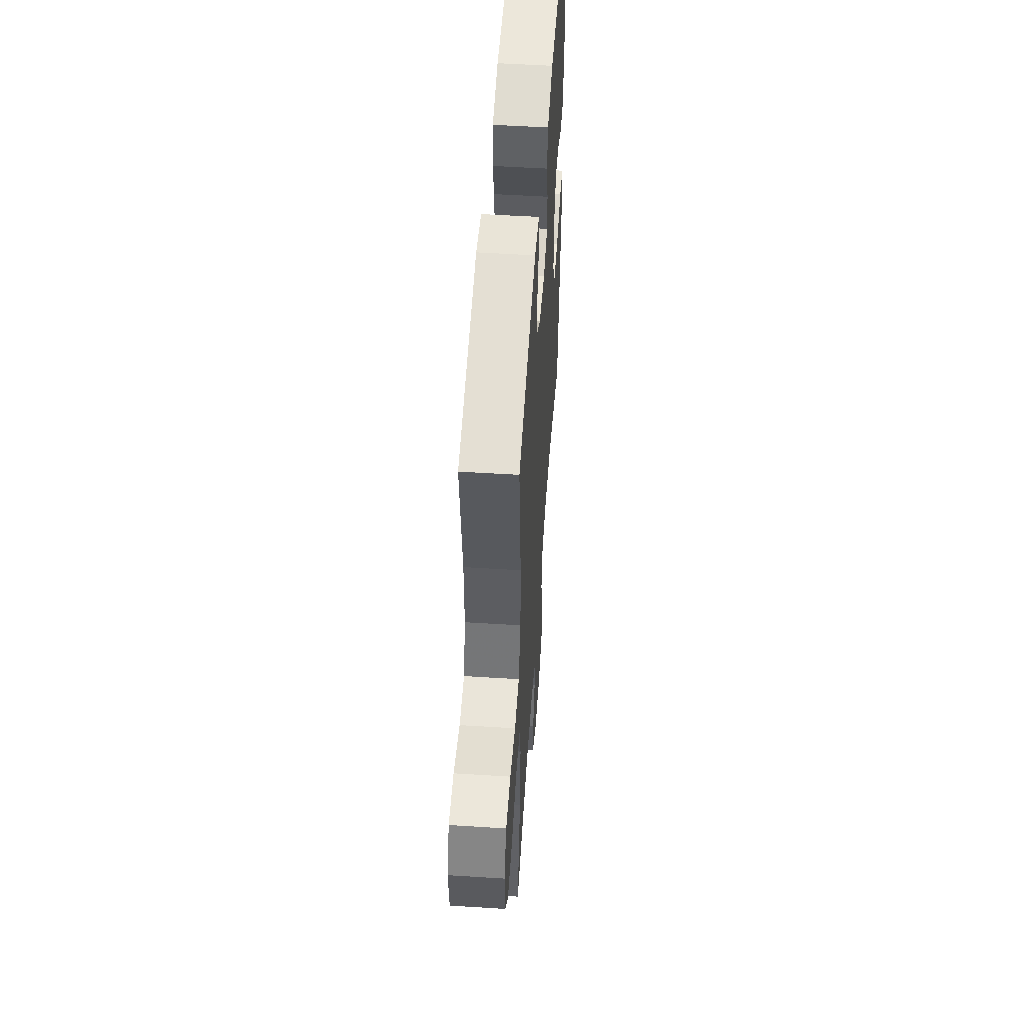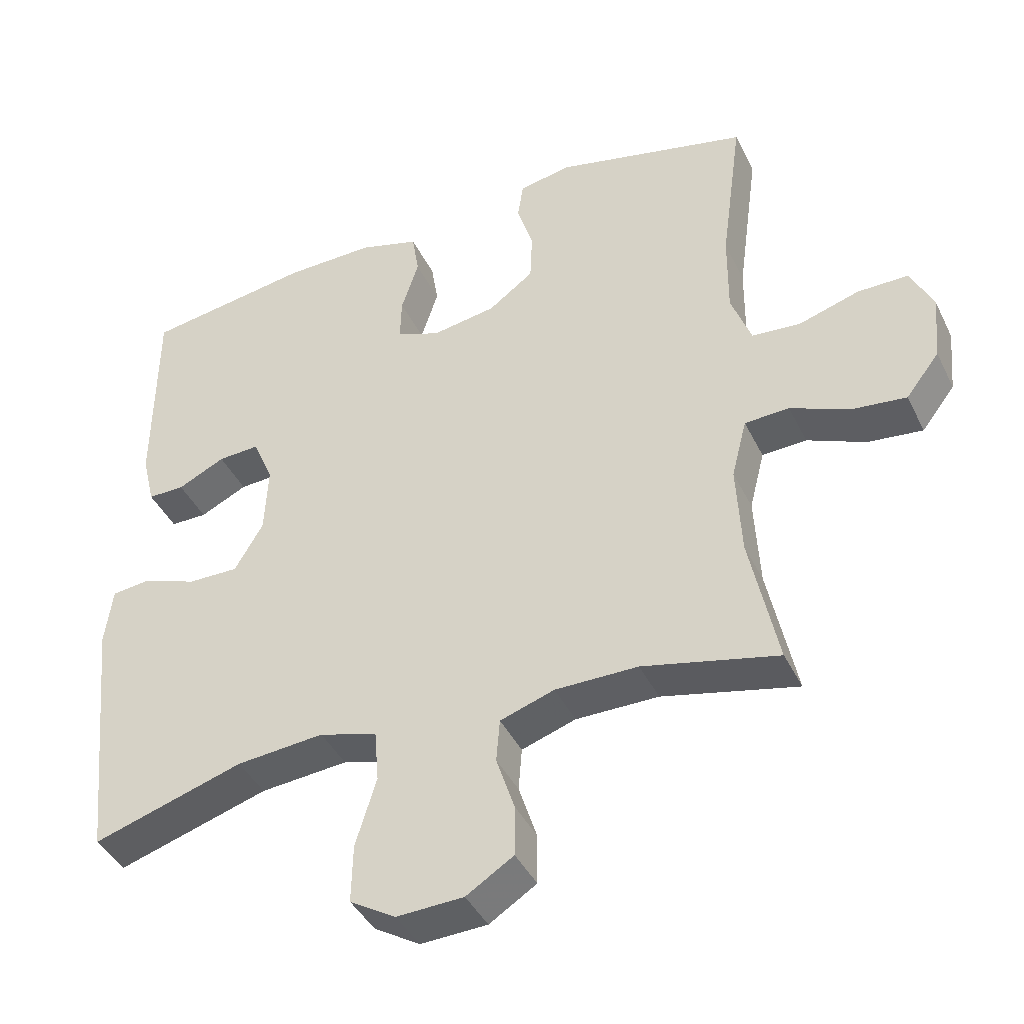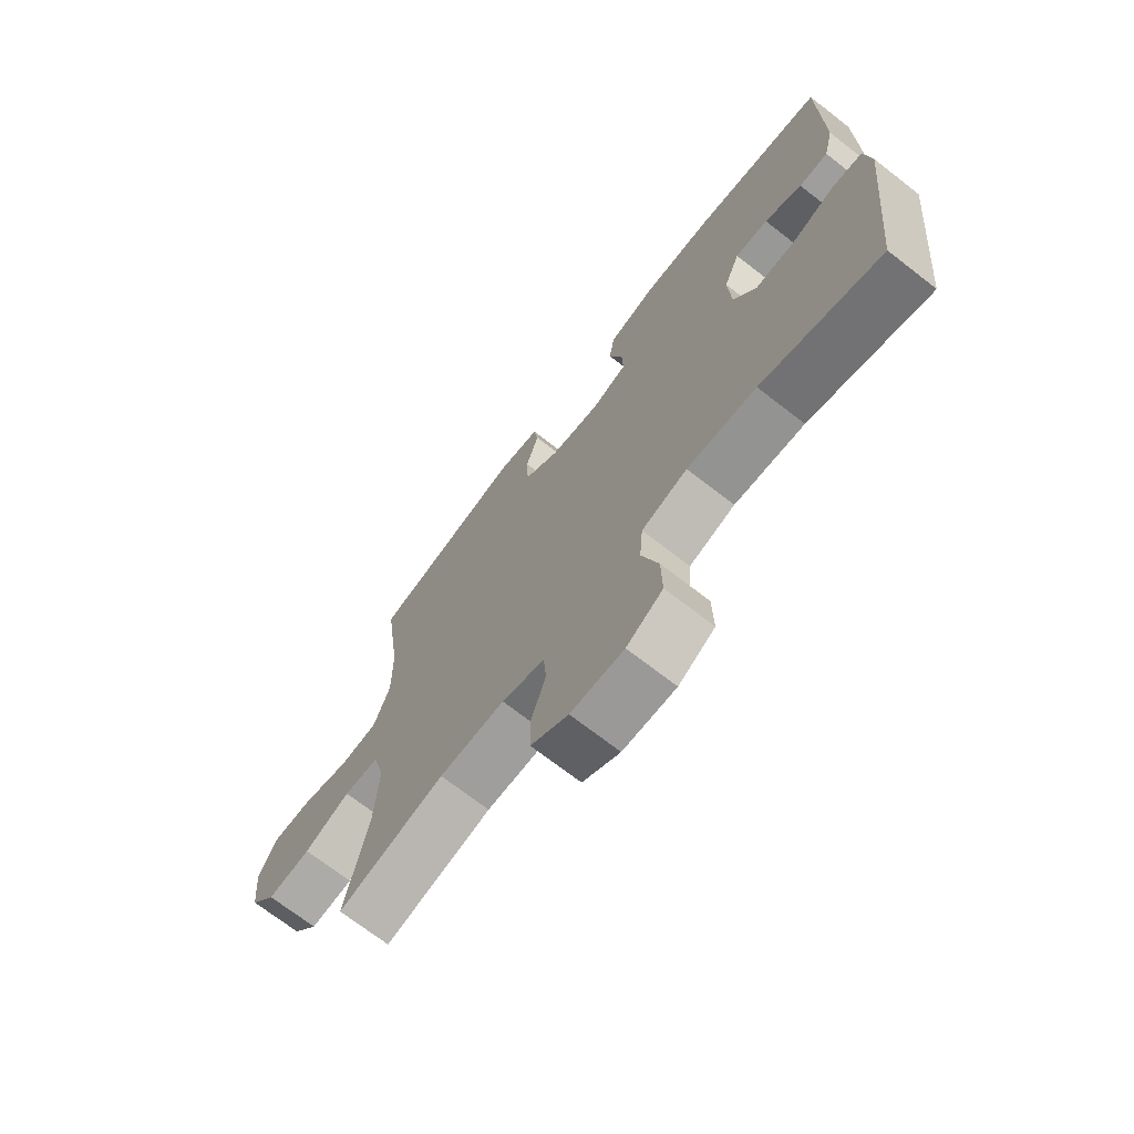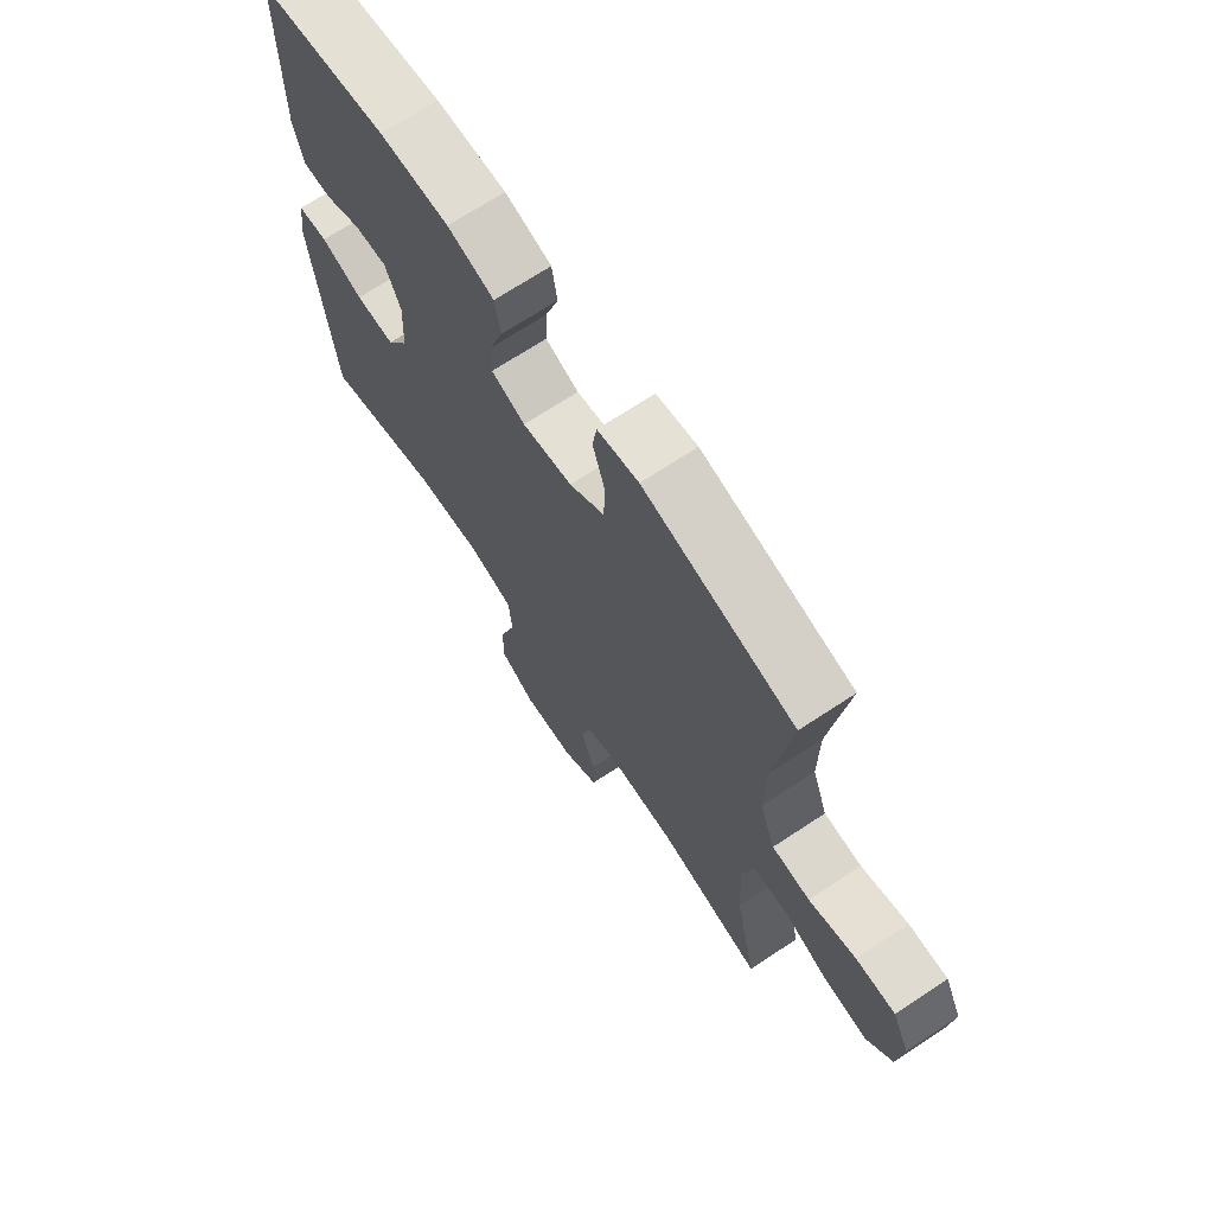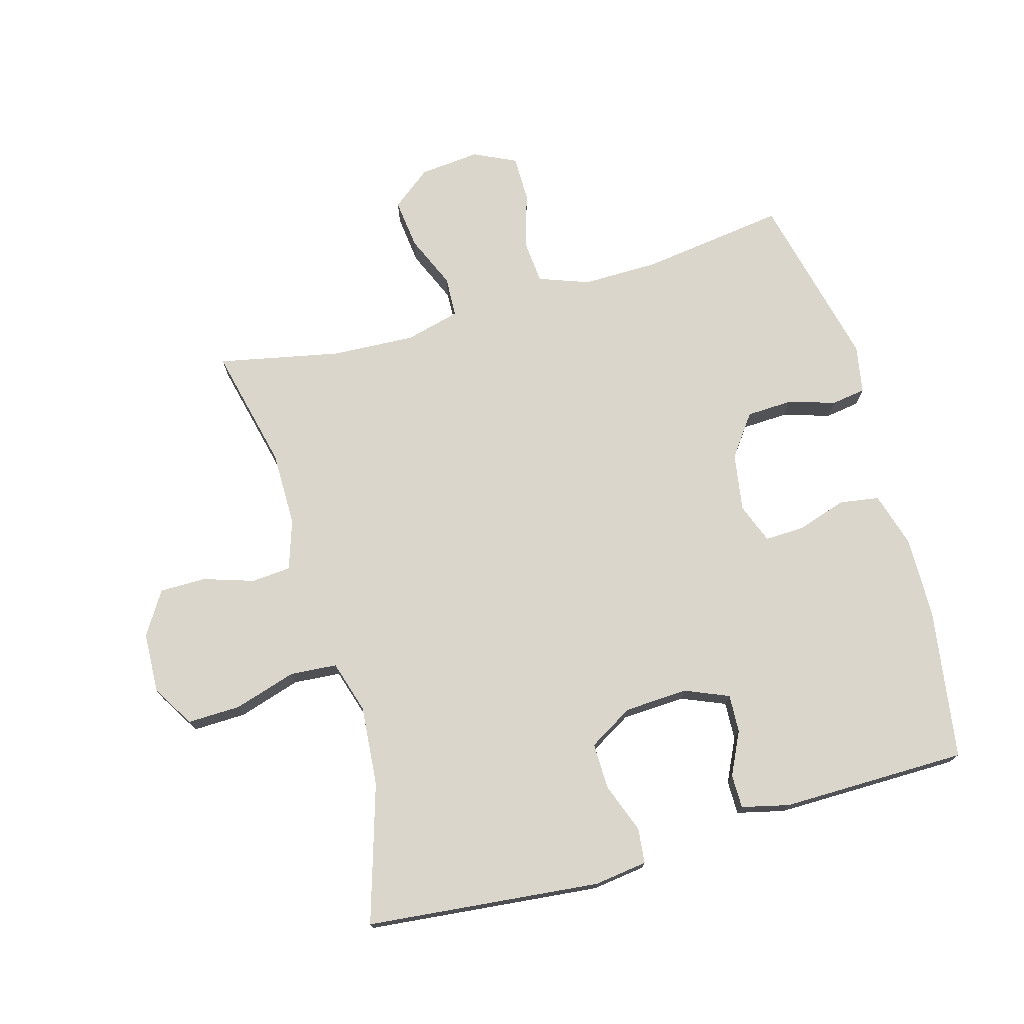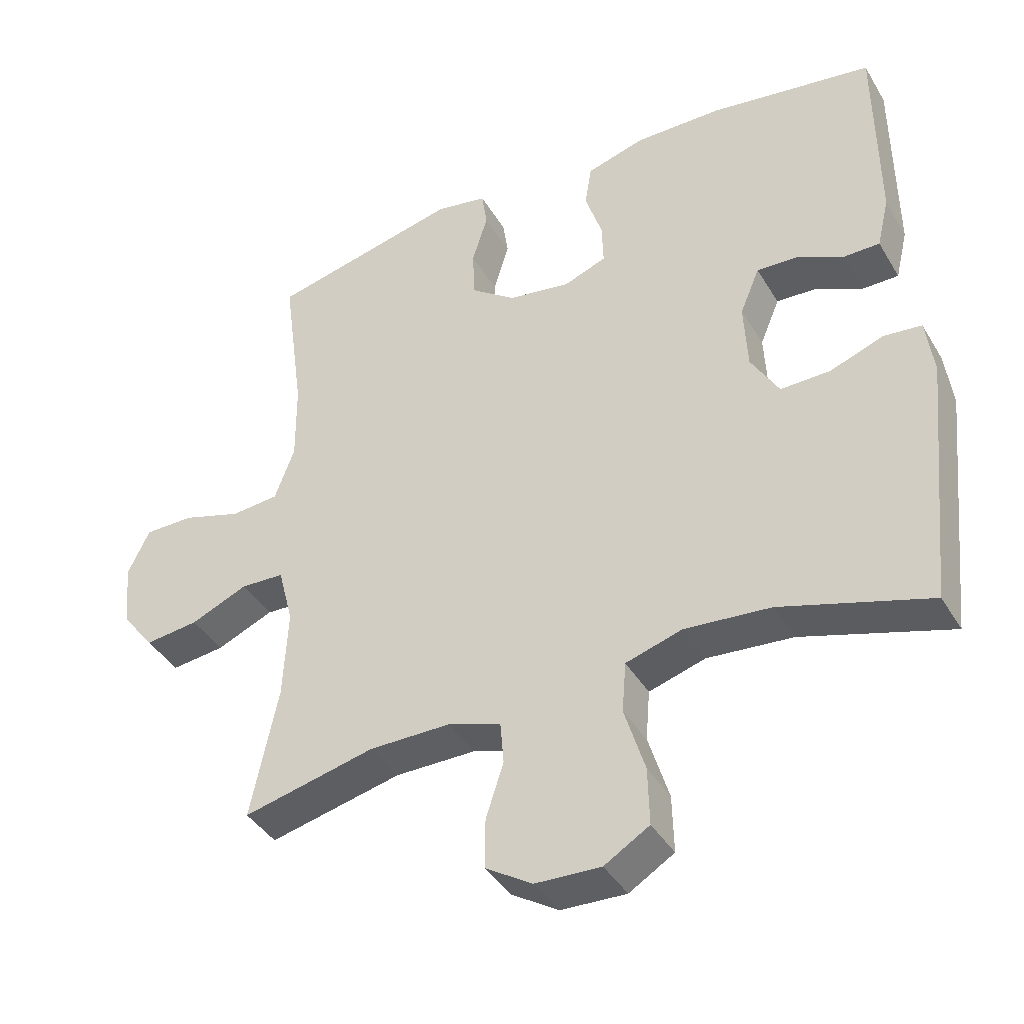
<metadata>
{"format":"obj","ext":"obj","renderer":"f3d","projection":"perspective","resolution":1024,"background":"white","views":[{"elev":53.0,"azim":93.9,"up":"+Z"},{"elev":-41.6,"azim":24.4,"up":"+Z"},{"elev":-71.0,"azim":-127.8,"up":"+Z"},{"elev":69.8,"azim":56.6,"up":"+Z"},{"elev":74.0,"azim":-105.9,"up":"+Y"},{"elev":-40.6,"azim":-151.8,"up":"+Z"}]}
</metadata>
<code>
v -0.5 0.07 0.5
v -0.261 0.07 0.537
v -0.132 0.07 0.539
v -0.046 0.07 0.514
v -0.036 0.07 0.451
v -0.061 0.07 0.374
v -0.063 0.07 0.311
v 0 0.07 0.287
v 0.092 0.07 0.302
v 0.157 0.07 0.35
v 0.16 0.07 0.422
v 0.137 0.07 0.497
v 0.145 0.07 0.551
v 0.221 0.07 0.565
v 0.5 0.07 0.5
v 0.469 0.07 0.271
v 0.468 0.07 0.151
v 0.497 0.07 0.072
v 0.567 0.07 0.066
v 0.654 0.07 0.093
v 0.727 0.07 0.093
v 0.759 0.07 0.026
v 0.75 0.07 -0.069
v 0.702 0.07 -0.131
v 0.623 0.07 -0.122
v 0.539 0.07 -0.086
v 0.475 0.07 -0.089
v 0.453 0.07 -0.175
v 0.46 0.07 -0.307
v 0.5 0.07 -0.5
v 0.306 0.07 -0.455
v 0.187 0.07 -0.455
v 0.109 0.07 -0.481
v 0.104 0.07 -0.543
v 0.13 0.07 -0.623
v 0.13 0.07 -0.696
v 0.062 0.07 -0.739
v -0.034 0.07 -0.743
v -0.1 0.07 -0.703
v -0.098 0.07 -0.619
v -0.068 0.07 -0.521
v -0.074 0.07 -0.447
v -0.157 0.07 -0.422
v -0.283 0.07 -0.433
v -0.5 0.07 -0.5
v -0.538 0.07 -0.131
v -0.527 0.07 -0.047
v -0.471 0.07 -0.041
v -0.393 0.07 -0.07
v -0.32 0.07 -0.071
v -0.279 0.07 -0.001
v -0.274 0.07 0.099
v -0.303 0.07 0.168
v -0.363 0.07 0.165
v -0.431 0.07 0.132
v -0.484 0.07 0.132
v -0.502 0.07 0.207
v -0.5 0 0.5
v -0.261 0 0.537
v -0.132 0 0.539
v -0.046 0 0.514
v -0.036 0 0.451
v -0.061 0 0.374
v -0.063 0 0.311
v 0 0 0.287
v 0.092 0 0.302
v 0.157 0 0.35
v 0.16 0 0.422
v 0.137 0 0.497
v 0.145 0 0.551
v 0.221 0 0.565
v 0.5 0 0.5
v 0.469 0 0.271
v 0.468 0 0.151
v 0.497 0 0.072
v 0.567 0 0.066
v 0.654 0 0.093
v 0.727 0 0.093
v 0.759 0 0.026
v 0.75 0 -0.069
v 0.702 0 -0.131
v 0.623 0 -0.122
v 0.539 0 -0.086
v 0.475 0 -0.089
v 0.453 0 -0.175
v 0.46 0 -0.307
v 0.5 0 -0.5
v 0.306 0 -0.455
v 0.187 0 -0.455
v 0.109 0 -0.481
v 0.104 0 -0.543
v 0.13 0 -0.623
v 0.13 0 -0.696
v 0.062 0 -0.739
v -0.034 0 -0.743
v -0.1 0 -0.703
v -0.098 0 -0.619
v -0.068 0 -0.521
v -0.074 0 -0.447
v -0.157 0 -0.422
v -0.283 0 -0.433
v -0.5 0 -0.5
v -0.538 0 -0.131
v -0.527 0 -0.047
v -0.471 0 -0.041
v -0.393 0 -0.07
v -0.32 0 -0.071
v -0.279 0 -0.001
v -0.274 0 0.099
v -0.303 0 0.168
v -0.363 0 0.165
v -0.431 0 0.132
v -0.484 0 0.132
v -0.502 0 0.207
f 4 5 6
f 3 4 6
f 2 3 6
f 1 2 6
f 57 1 6
f 56 57 6
f 55 56 6
f 54 55 6
f 53 54 6 7
f 52 53 7 8
f 51 52 8 9
f 50 51 9 10
f 47 48 49
f 46 47 49
f 45 46 49
f 44 45 49
f 43 44 49 50
f 42 43 50 10
f 39 40 41
f 38 39 41
f 37 38 41
f 36 37 41
f 35 36 41
f 34 35 41
f 41 42 10
f 34 41 10
f 33 34 10
f 29 30 31
f 28 29 31 32
f 32 33 10
f 28 32 10
f 27 28 10
f 24 25 26
f 23 24 26
f 22 23 26
f 21 22 26
f 20 21 26
f 19 20 26
f 18 19 26 27
f 14 15 16
f 13 14 16
f 12 13 16
f 11 12 16
f 11 16 17
f 17 18 27
f 11 17 27
f 10 11 27
f 63 62 61
f 63 61 60
f 63 60 59
f 63 59 58
f 63 58 114
f 63 114 113
f 63 113 112
f 63 112 111
f 64 63 111 110
f 65 64 110 109
f 66 65 109 108
f 67 66 108 107
f 106 105 104
f 106 104 103
f 106 103 102
f 106 102 101
f 107 106 101 100
f 67 107 100 99
f 98 97 96
f 98 96 95
f 98 95 94
f 98 94 93
f 98 93 92
f 98 92 91
f 67 99 98
f 67 98 91
f 67 91 90
f 88 87 86
f 89 88 86 85
f 67 90 89
f 67 89 85
f 67 85 84
f 83 82 81
f 83 81 80
f 83 80 79
f 83 79 78
f 83 78 77
f 83 77 76
f 84 83 76 75
f 73 72 71
f 73 71 70
f 73 70 69
f 73 69 68
f 74 73 68
f 84 75 74
f 84 74 68
f 84 68 67
f 1 58 59 2
f 2 59 60 3
f 3 60 61 4
f 4 61 62 5
f 5 62 63 6
f 6 63 64 7
f 7 64 65 8
f 8 65 66 9
f 9 66 67 10
f 10 67 68 11
f 11 68 69 12
f 12 69 70 13
f 13 70 71 14
f 14 71 72 15
f 15 72 73 16
f 16 73 74 17
f 17 74 75 18
f 18 75 76 19
f 19 76 77 20
f 20 77 78 21
f 21 78 79 22
f 22 79 80 23
f 23 80 81 24
f 24 81 82 25
f 25 82 83 26
f 26 83 84 27
f 27 84 85 28
f 28 85 86 29
f 29 86 87 30
f 30 87 88 31
f 31 88 89 32
f 32 89 90 33
f 33 90 91 34
f 34 91 92 35
f 35 92 93 36
f 36 93 94 37
f 37 94 95 38
f 38 95 96 39
f 39 96 97 40
f 40 97 98 41
f 41 98 99 42
f 42 99 100 43
f 43 100 101 44
f 44 101 102 45
f 45 102 103 46
f 46 103 104 47
f 47 104 105 48
f 48 105 106 49
f 49 106 107 50
f 50 107 108 51
f 51 108 109 52
f 52 109 110 53
f 53 110 111 54
f 54 111 112 55
f 55 112 113 56
f 56 113 114 57
f 57 114 58 1

</code>
